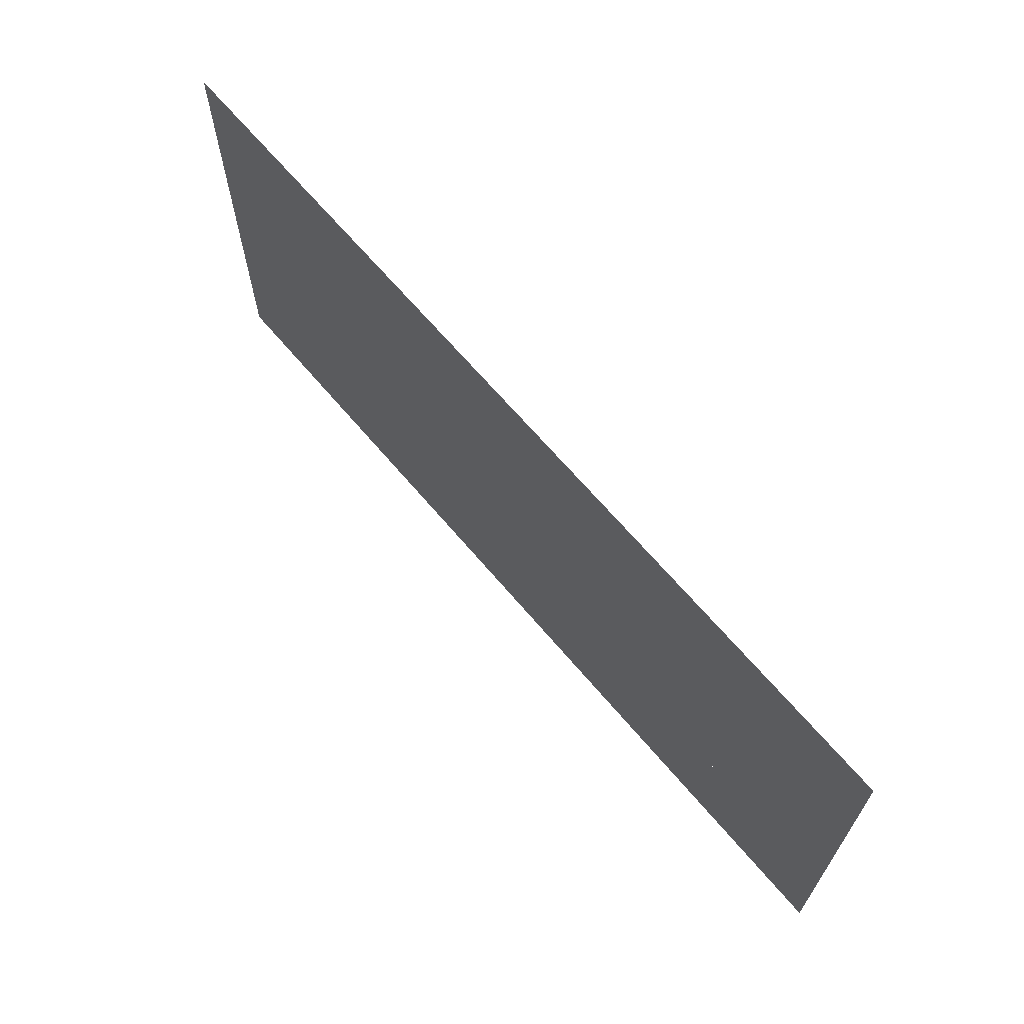
<metadata>
{"format":"obj","ext":"obj","renderer":"f3d","projection":"perspective","resolution":1024,"background":"white","views":[{"elev":66.3,"azim":-130.2,"up":"+Y"}]}
</metadata>
<code>
g LibraryWallFullV2
v 10 -3.576e-07 0
v 8.571 1.067 2.172e-07
v 8.571 -3.576e-07 0
v 10 1.067 2.172e-07
v 10 1.067 2.172e-07
v 8.571 1.933 4.345e-07
v 8.571 1.067 2.172e-07
v 10 1.933 4.345e-07
v 10 1.933 4.345e-07
v 8.571 3 6.517e-07
v 8.571 1.933 4.345e-07
v 10 3 6.517e-07
v 8.571 -3.576e-07 0
v 7.143 1.067 2.172e-07
v 7.143 -3.576e-07 0
v 8.571 1.067 2.172e-07
v 8.571 1.067 2.172e-07
v 7.143 1.933 4.345e-07
v 7.143 1.067 2.172e-07
v 8.571 1.933 4.345e-07
v 8.571 1.933 4.345e-07
v 7.143 3 6.517e-07
v 7.143 1.933 4.345e-07
v 8.571 3 6.517e-07
v 7.143 -3.576e-07 0
v 5.714 1.067 2.172e-07
v 5.714 -3.576e-07 0
v 7.143 1.067 2.172e-07
v 7.143 1.067 2.172e-07
v 5.714 1.933 4.345e-07
v 5.714 1.067 2.172e-07
v 7.143 1.933 4.345e-07
v 7.143 1.933 4.345e-07
v 5.714 3 6.517e-07
v 5.714 1.933 4.345e-07
v 7.143 3 6.517e-07
v 5.714 -3.576e-07 0
v 4.286 1.067 2.172e-07
v 4.286 -3.576e-07 0
v 5.714 1.067 2.172e-07
v 5.714 1.067 2.172e-07
v 4.286 1.933 4.345e-07
v 4.286 1.067 2.172e-07
v 5.714 1.933 4.345e-07
v 5.714 1.933 4.345e-07
v 4.286 3 8.146e-07
v 4.286 1.933 4.345e-07
v 5.714 3 6.517e-07
v 4.286 -3.576e-07 0
v 2.857 1.067 2.172e-07
v 2.857 -3.576e-07 0
v 4.286 1.067 2.172e-07
v 4.286 1.067 2.172e-07
v 2.857 1.933 4.345e-07
v 2.857 1.067 2.172e-07
v 4.286 1.933 4.345e-07
v 4.286 1.933 4.345e-07
v 2.857 3 6.517e-07
v 2.857 1.933 4.345e-07
v 4.286 3 8.146e-07
v 2.857 -3.576e-07 0
v 1.429 1.067 2.172e-07
v 1.429 -3.576e-07 0
v 2.857 1.067 2.172e-07
v 2.857 1.067 2.172e-07
v 1.429 1.933 4.345e-07
v 1.429 1.067 2.172e-07
v 2.857 1.933 4.345e-07
v 2.857 1.933 4.345e-07
v 1.429 3 6.517e-07
v 1.429 1.933 4.345e-07
v 2.857 3 6.517e-07
v 1.429 -3.576e-07 0
v 0.0001688 1.067 2.172e-07
v 0.0001688 -3.576e-07 0
v 1.429 1.067 2.172e-07
v 1.429 1.067 2.172e-07
v 0.0001688 1.933 4.345e-07
v 0.0001688 1.067 2.172e-07
v 1.429 1.933 4.345e-07
v 1.429 1.933 4.345e-07
v 0.0001688 3 6.517e-07
v 0.0001688 1.933 4.345e-07
v 1.429 3 6.517e-07
v 0.0001688 -3.576e-07 0
v -1.428 1.067 2.172e-07
v -1.428 -2.384e-07 0
v 0.0001688 1.067 2.172e-07
v 0.0001688 1.067 2.172e-07
v -1.428 1.933 4.345e-07
v -1.428 1.067 2.172e-07
v 0.0001688 1.933 4.345e-07
v 0.0001688 1.933 4.345e-07
v -1.429 3 8.146e-07
v -1.428 1.933 4.345e-07
v 0.0001688 3 6.517e-07
v -1.428 -2.384e-07 0
v -2.857 1.067 2.172e-07
v -2.857 -2.384e-07 0
v -1.428 1.067 2.172e-07
v -1.428 1.067 2.172e-07
v -2.857 1.933 4.345e-07
v -2.857 1.067 2.172e-07
v -1.428 1.933 4.345e-07
v -1.428 1.933 4.345e-07
v -2.857 3 6.517e-07
v -2.857 1.933 4.345e-07
v -1.429 3 8.146e-07
v -2.857 -2.384e-07 0
v -4.285 1.067 2.172e-07
v -4.285 -3.576e-07 0
v -2.857 1.067 2.172e-07
v -2.857 1.067 2.172e-07
v -4.285 1.933 4.345e-07
v -4.285 1.067 2.172e-07
v -2.857 1.933 4.345e-07
v -2.857 1.933 4.345e-07
v -4.285 3 6.517e-07
v -4.285 1.933 4.345e-07
v -2.857 3 6.517e-07
v -4.285 -3.576e-07 0
v -5.714 1.067 2.172e-07
v -5.714 -3.576e-07 0
v -4.285 1.067 2.172e-07
v -4.285 1.067 2.172e-07
v -5.714 1.933 4.345e-07
v -5.714 1.067 2.172e-07
v -4.285 1.933 4.345e-07
v -4.285 1.933 4.345e-07
v -5.714 3 6.517e-07
v -5.714 1.933 4.345e-07
v -4.285 3 6.517e-07
v -5.714 -3.576e-07 0
v -7.143 1.067 2.172e-07
v -7.143 -3.576e-07 0
v -5.714 1.067 2.172e-07
v -5.714 1.067 2.172e-07
v -7.143 1.933 4.345e-07
v -7.143 1.067 2.172e-07
v -5.714 1.933 4.345e-07
v -5.714 1.933 4.345e-07
v -7.143 3 6.517e-07
v -7.143 1.933 4.345e-07
v -5.714 3 6.517e-07
v 10 4 9.775e-07
v 9.048 5 8.146e-07
v 9.048 4 9.775e-07
v 10 5 8.146e-07
v 9.048 6 9.775e-07
v 10 6 9.775e-07
v 9.048 4 9.775e-07
v 8.095 5 8.146e-07
v 8.095 4 9.775e-07
v 9.048 5 8.146e-07
v 8.095 6 9.775e-07
v 9.048 6 9.775e-07
v 8.095 4 9.775e-07
v 7.143 5 8.146e-07
v 7.143 4 9.775e-07
v 8.095 5 8.146e-07
v 7.143 6 9.775e-07
v 8.095 6 9.775e-07
v 7.143 4 9.775e-07
v 6.19 5 8.146e-07
v 6.19 4 9.775e-07
v 7.143 5 8.146e-07
v 6.19 6 9.775e-07
v 7.143 6 9.775e-07
v 6.19 4 9.775e-07
v 5.238 5 8.146e-07
v 5.238 4 9.775e-07
v 6.19 5 8.146e-07
v 5.238 6 9.775e-07
v 6.19 6 9.775e-07
v 5.238 4 9.775e-07
v 4.286 5 8.146e-07
v 4.286 4 9.775e-07
v 5.238 5 8.146e-07
v 4.286 6 9.775e-07
v 5.238 6 9.775e-07
v 4.286 4 9.775e-07
v 3.333 5 8.146e-07
v 3.333 4 9.775e-07
v 4.286 5 8.146e-07
v 3.333 6 9.775e-07
v 4.286 6 9.775e-07
v 3.333 4 9.775e-07
v 2.381 5 8.146e-07
v 2.381 4 9.775e-07
v 3.333 5 8.146e-07
v 2.381 6 9.775e-07
v 3.333 6 9.775e-07
v 2.381 4 9.775e-07
v 1.429 5 8.146e-07
v 1.429 4 9.775e-07
v 2.381 5 8.146e-07
v 1.429 6 9.775e-07
v 2.381 6 9.775e-07
v 1.429 4 9.775e-07
v 0.4762 5 8.146e-07
v 0.4762 4 9.775e-07
v 1.429 5 8.146e-07
v 0.4762 6 9.775e-07
v 1.429 6 9.775e-07
v 0.4762 4 9.775e-07
v -0.4762 5 8.146e-07
v -0.4762 4 6.517e-07
v 0.4762 5 8.146e-07
v -0.4762 6 9.775e-07
v 0.4762 6 9.775e-07
v -0.4762 4 6.517e-07
v -1.429 5 8.146e-07
v -1.429 4 9.775e-07
v -0.4762 5 8.146e-07
v -1.429 6 9.775e-07
v -0.4762 6 9.775e-07
v -1.429 4 9.775e-07
v -2.381 5 8.146e-07
v -2.381 4 9.775e-07
v -1.429 5 8.146e-07
v -2.381 6 9.775e-07
v -1.429 6 9.775e-07
v -2.381 4 9.775e-07
v -3.333 5 8.146e-07
v -3.333 4 9.775e-07
v -2.381 5 8.146e-07
v -3.333 6 9.775e-07
v -2.381 6 9.775e-07
v -3.333 4 9.775e-07
v -4.286 5 8.146e-07
v -4.286 4 9.775e-07
v -3.333 5 8.146e-07
v -4.286 6 9.775e-07
v -3.333 6 9.775e-07
v -4.286 4 9.775e-07
v -5.238 5 8.146e-07
v -5.238 4 9.775e-07
v -4.286 5 8.146e-07
v -5.238 6 9.775e-07
v -4.286 6 9.775e-07
v -5.238 4 9.775e-07
v -6.19 5 8.146e-07
v -6.19 4 9.775e-07
v -5.238 5 8.146e-07
v -6.19 6 9.775e-07
v -5.238 6 9.775e-07
v -6.19 4 9.775e-07
v -7.143 5 8.146e-07
v -7.143 4 9.775e-07
v -6.19 5 8.146e-07
v -7.143 6 9.775e-07
v -6.19 6 9.775e-07
v -7.143 4 9.775e-07
v -8.095 5 8.146e-07
v -8.095 4 9.775e-07
v -7.143 5 8.146e-07
v -8.095 6 9.775e-07
v -7.143 6 9.775e-07
v -8.095 4 9.775e-07
v -9.048 5 8.146e-07
v -9.048 4 9.775e-07
v -8.095 5 8.146e-07
v -9.048 6 9.775e-07
v -8.095 6 9.775e-07
v -9.048 4 9.775e-07
v -10 5 8.146e-07
v -10 4 9.775e-07
v -9.048 5 8.146e-07
v -10 6 9.775e-07
v -9.048 6 9.775e-07
v 10 8 1.303e-06
v 9.048 9 1.466e-06
v 9.048 8 1.303e-06
v 10 9 1.466e-06
v 9.048 10 1.629e-06
v 10 10 1.629e-06
v 9.048 8 1.303e-06
v 8.095 9 1.466e-06
v 8.095 8 1.303e-06
v 9.048 9 1.466e-06
v 8.095 10 1.629e-06
v 9.048 10 1.629e-06
v 8.095 8 1.303e-06
v 7.143 9 1.466e-06
v 7.143 8 1.303e-06
v 8.095 9 1.466e-06
v 7.143 10 1.629e-06
v 8.095 10 1.629e-06
v 7.143 8 1.303e-06
v 6.19 9 1.466e-06
v 6.19 8 1.303e-06
v 7.143 9 1.466e-06
v 6.19 10 1.629e-06
v 7.143 10 1.629e-06
v 6.19 8 1.303e-06
v 5.238 9 1.466e-06
v 5.238 8 1.303e-06
v 6.19 9 1.466e-06
v 5.238 10 1.629e-06
v 6.19 10 1.629e-06
v 5.238 8 1.303e-06
v 4.286 9 1.466e-06
v 4.286 8 1.303e-06
v 5.238 9 1.466e-06
v 4.286 10 1.629e-06
v 5.238 10 1.629e-06
v 4.286 8 1.303e-06
v 3.333 9 1.466e-06
v 3.333 8 1.303e-06
v 4.286 9 1.466e-06
v 3.333 10 1.629e-06
v 4.286 10 1.629e-06
v 3.333 8 1.303e-06
v 2.381 9 1.466e-06
v 2.381 8 1.303e-06
v 3.333 9 1.466e-06
v 2.381 10 1.629e-06
v 3.333 10 1.629e-06
v 2.381 8 1.303e-06
v 1.429 9 1.466e-06
v 1.429 8 1.303e-06
v 2.381 9 1.466e-06
v 1.429 10 1.629e-06
v 2.381 10 1.629e-06
v 1.429 8 1.303e-06
v 0.4762 9 1.466e-06
v 0.4762 8 1.303e-06
v 1.429 9 1.466e-06
v 0.4762 10 1.629e-06
v 1.429 10 1.629e-06
v 0.4762 8 1.303e-06
v -0.4762 9 1.466e-06
v -0.4762 8 1.303e-06
v 0.4762 9 1.466e-06
v -0.4762 10 1.629e-06
v 0.4762 10 1.629e-06
v -0.4762 8 1.303e-06
v -1.429 9 1.466e-06
v -1.429 8 1.303e-06
v -0.4762 9 1.466e-06
v -1.429 10 1.629e-06
v -0.4762 10 1.629e-06
v -1.429 8 1.303e-06
v -2.381 9 1.466e-06
v -2.381 8 1.303e-06
v -1.429 9 1.466e-06
v -2.381 10 1.629e-06
v -1.429 10 1.629e-06
v -2.381 8 1.303e-06
v -3.333 9 1.466e-06
v -3.333 8 1.303e-06
v -2.381 9 1.466e-06
v -3.333 10 1.629e-06
v -2.381 10 1.629e-06
v -3.333 8 1.303e-06
v -4.286 9 1.466e-06
v -4.286 8 1.303e-06
v -3.333 9 1.466e-06
v -4.286 10 1.629e-06
v -3.333 10 1.629e-06
v -4.286 8 1.303e-06
v -5.238 9 1.466e-06
v -5.238 8 1.303e-06
v -4.286 9 1.466e-06
v -5.238 10 1.629e-06
v -4.286 10 1.629e-06
v -5.238 8 1.303e-06
v -6.19 9 1.466e-06
v -6.19 8 1.303e-06
v -5.238 9 1.466e-06
v -6.19 10 1.629e-06
v -5.238 10 1.629e-06
v -6.19 8 1.303e-06
v -7.143 9 1.466e-06
v -7.143 8 1.303e-06
v -6.19 9 1.466e-06
v -7.143 10 1.629e-06
v -6.19 10 1.629e-06
v -7.143 8 1.303e-06
v -8.095 9 1.466e-06
v -8.095 8 1.303e-06
v -7.143 9 1.466e-06
v -8.095 10 1.629e-06
v -7.143 10 1.629e-06
v -8.095 8 1.303e-06
v -9.048 9 1.466e-06
v -9.048 8 1.303e-06
v -8.095 9 1.466e-06
v -9.048 10 1.629e-06
v -8.095 10 1.629e-06
v -9.048 8 1.303e-06
v -10 9 1.466e-06
v -10 8 1.303e-06
v -9.048 9 1.466e-06
v -10 10 1.629e-06
v -9.048 10 1.629e-06
v 10 6 9.775e-07
v 9.048 7 1.14e-06
v 9.048 6 9.775e-07
v 10 7 1.14e-06
v 9.048 8 1.303e-06
v 10 8 1.303e-06
v 9.048 6 9.775e-07
v 8.095 7 1.14e-06
v 8.095 6 9.775e-07
v 9.048 7 1.14e-06
v 8.095 8 1.303e-06
v 9.048 8 1.303e-06
v 8.095 6 9.775e-07
v 7.143 7 1.14e-06
v 7.143 6 9.775e-07
v 8.095 7 1.14e-06
v 7.143 8 1.303e-06
v 8.095 8 1.303e-06
v 7.143 6 9.775e-07
v 6.19 7 1.14e-06
v 6.19 6 9.775e-07
v 7.143 7 1.14e-06
v 6.19 8 1.303e-06
v 7.143 8 1.303e-06
v 6.19 6 9.775e-07
v 5.238 7 1.14e-06
v 5.238 6 9.775e-07
v 6.19 7 1.14e-06
v 5.238 8 1.303e-06
v 6.19 8 1.303e-06
v 5.238 6 9.775e-07
v 4.286 7 1.14e-06
v 4.286 6 9.775e-07
v 5.238 7 1.14e-06
v 4.286 8 1.303e-06
v 5.238 8 1.303e-06
v 4.286 6 9.775e-07
v 3.333 7 1.14e-06
v 3.333 6 9.775e-07
v 4.286 7 1.14e-06
v 3.333 8 1.303e-06
v 4.286 8 1.303e-06
v 3.333 6 9.775e-07
v 2.381 7 1.14e-06
v 2.381 6 9.775e-07
v 3.333 7 1.14e-06
v 2.381 8 1.303e-06
v 3.333 8 1.303e-06
v 2.381 6 9.775e-07
v 1.429 7 1.14e-06
v 1.429 6 9.775e-07
v 2.381 7 1.14e-06
v 1.429 8 1.303e-06
v 2.381 8 1.303e-06
v 1.429 6 9.775e-07
v 0.4762 7 1.14e-06
v 0.4762 6 9.775e-07
v 1.429 7 1.14e-06
v 0.4762 8 1.303e-06
v 1.429 8 1.303e-06
v 0.4762 6 9.775e-07
v -0.4762 7 1.14e-06
v -0.4762 6 9.775e-07
v 0.4762 7 1.14e-06
v -0.4762 8 1.303e-06
v 0.4762 8 1.303e-06
v -0.4762 6 9.775e-07
v -1.429 7 1.14e-06
v -1.429 6 9.775e-07
v -0.4762 7 1.14e-06
v -1.429 8 1.303e-06
v -0.4762 8 1.303e-06
v -1.429 6 9.775e-07
v -2.381 7 1.14e-06
v -2.381 6 9.775e-07
v -1.429 7 1.14e-06
v -2.381 8 1.303e-06
v -1.429 8 1.303e-06
v -2.381 6 9.775e-07
v -3.333 7 1.14e-06
v -3.333 6 9.775e-07
v -2.381 7 1.14e-06
v -3.333 8 1.303e-06
v -2.381 8 1.303e-06
v -3.333 6 9.775e-07
v -4.286 7 1.14e-06
v -4.286 6 9.775e-07
v -3.333 7 1.14e-06
v -4.286 8 1.303e-06
v -3.333 8 1.303e-06
v -4.286 6 9.775e-07
v -5.238 7 1.14e-06
v -5.238 6 9.775e-07
v -4.286 7 1.14e-06
v -5.238 8 1.303e-06
v -4.286 8 1.303e-06
v -5.238 6 9.775e-07
v -6.19 7 1.14e-06
v -6.19 6 9.775e-07
v -5.238 7 1.14e-06
v -6.19 8 1.303e-06
v -5.238 8 1.303e-06
v -6.19 6 9.775e-07
v -7.143 7 1.14e-06
v -7.143 6 9.775e-07
v -6.19 7 1.14e-06
v -7.143 8 1.303e-06
v -6.19 8 1.303e-06
v -7.143 6 9.775e-07
v -8.095 7 1.14e-06
v -8.095 6 9.775e-07
v -7.143 7 1.14e-06
v -8.095 8 1.303e-06
v -7.143 8 1.303e-06
v -8.095 6 9.775e-07
v -9.048 7 1.14e-06
v -9.048 6 9.775e-07
v -8.095 7 1.14e-06
v -9.048 8 1.303e-06
v -8.095 8 1.303e-06
v -9.048 6 9.775e-07
v -10 7 1.14e-06
v -10 6 9.775e-07
v -9.048 7 1.14e-06
v -10 8 1.303e-06
v -9.048 8 1.303e-06
v 10 3 6.517e-07
v 9.048 4 9.775e-07
v 9.048 3 8.146e-07
v 10 4 9.775e-07
v 9.048 3 8.146e-07
v 8.095 4 9.775e-07
v 8.095 3 8.146e-07
v 9.048 4 9.775e-07
v 8.095 3 8.146e-07
v 7.143 4 9.775e-07
v 7.143 3 6.517e-07
v 8.095 4 9.775e-07
v 7.143 3 6.517e-07
v 6.19 4 9.775e-07
v 6.19 3 8.146e-07
v 7.143 4 9.775e-07
v 6.19 3 8.146e-07
v 5.238 4 9.775e-07
v 5.238 3 8.146e-07
v 6.19 4 9.775e-07
v 5.238 3 8.146e-07
v 4.286 4 9.775e-07
v 4.286 3 8.146e-07
v 5.238 4 9.775e-07
v 4.286 3 8.146e-07
v 3.333 4 9.775e-07
v 3.333 3 8.146e-07
v 4.286 4 9.775e-07
v 3.333 3 8.146e-07
v 2.381 4 9.775e-07
v 2.381 3 8.146e-07
v 3.333 4 9.775e-07
v 2.381 3 8.146e-07
v 1.429 4 9.775e-07
v 1.429 3 6.517e-07
v 2.381 4 9.775e-07
v 1.429 3 6.517e-07
v 0.4762 4 9.775e-07
v 0.4762 3 8.146e-07
v 1.429 4 9.775e-07
v 0.4762 3 8.146e-07
v -0.4762 4 6.517e-07
v -0.4762 3 8.146e-07
v 0.4762 4 9.775e-07
v -0.4762 3 8.146e-07
v -1.429 4 9.775e-07
v -1.429 3 8.146e-07
v -0.4762 4 6.517e-07
v -1.429 3 8.146e-07
v -2.381 4 9.775e-07
v -2.381 3 8.146e-07
v -1.429 4 9.775e-07
v -2.381 3 8.146e-07
v -3.333 4 9.775e-07
v -3.333 3 8.146e-07
v -2.381 4 9.775e-07
v -3.333 3 8.146e-07
v -4.286 4 9.775e-07
v -4.285 3 6.517e-07
v -3.333 4 9.775e-07
v -4.285 3 6.517e-07
v -5.238 4 9.775e-07
v -5.238 3 8.146e-07
v -4.286 4 9.775e-07
v -5.238 3 8.146e-07
v -6.19 4 9.775e-07
v -6.19 3 8.146e-07
v -5.238 4 9.775e-07
v -6.19 3 8.146e-07
v -7.143 4 9.775e-07
v -7.143 3 6.517e-07
v -6.19 4 9.775e-07
v -7.143 3 6.517e-07
v -8.095 4 9.775e-07
v -8.095 3 8.146e-07
v -7.143 4 9.775e-07
v -8.095 3 8.146e-07
v -9.048 4 9.775e-07
v -9.048 3 8.146e-07
v -8.095 4 9.775e-07
v -9.048 3 8.146e-07
v -10 4 9.775e-07
v -10 3 8.146e-07
v -9.048 4 9.775e-07
v -7.143 -3.576e-07 0
v -8.572 1.067 2.172e-07
v -8.571 -3.576e-07 0
v -7.143 1.067 2.172e-07
v -7.143 1.067 2.172e-07
v -8.572 1.933 4.345e-07
v -8.572 1.067 2.172e-07
v -7.143 1.933 4.345e-07
v -7.143 1.933 4.345e-07
v -8.572 3 6.517e-07
v -8.572 1.933 4.345e-07
v -7.143 3 6.517e-07
v -8.571 -3.576e-07 0
v -10 1.067 2.172e-07
v -10 -3.576e-07 0
v -8.572 1.067 2.172e-07
v -8.572 1.067 2.172e-07
v -10 1.933 4.345e-07
v -10 1.067 2.172e-07
v -8.572 1.933 4.345e-07
v -8.572 1.933 4.345e-07
v -10 3 8.146e-07
v -10 1.933 4.345e-07
v -8.572 3 6.517e-07
g LibraryWallFullV2_0
f 3 2 1
f 4 1 2
f 7 6 5
f 8 5 6
f 11 10 9
f 12 9 10
f 15 14 13
f 16 13 14
f 19 18 17
f 20 17 18
f 23 22 21
f 24 21 22
f 27 26 25
f 28 25 26
f 31 30 29
f 32 29 30
f 35 34 33
f 36 33 34
f 39 38 37
f 40 37 38
f 43 42 41
f 44 41 42
f 47 46 45
f 48 45 46
f 51 50 49
f 52 49 50
f 55 54 53
f 56 53 54
f 59 58 57
f 60 57 58
f 63 62 61
f 64 61 62
f 67 66 65
f 68 65 66
f 71 70 69
f 72 69 70
f 75 74 73
f 76 73 74
f 79 78 77
f 80 77 78
f 83 82 81
f 84 81 82
f 87 86 85
f 88 85 86
f 91 90 89
f 92 89 90
f 95 94 93
f 96 93 94
f 99 98 97
f 100 97 98
f 103 102 101
f 104 101 102
f 107 106 105
f 108 105 106
f 111 110 109
f 112 109 110
f 115 114 113
f 116 113 114
f 119 118 117
f 120 117 118
f 123 122 121
f 124 121 122
f 127 126 125
f 128 125 126
f 131 130 129
f 132 129 130
f 135 134 133
f 136 133 134
f 139 138 137
f 140 137 138
f 143 142 141
f 144 141 142
f 147 146 145
f 148 145 146
f 146 149 148
f 150 148 149
f 153 152 151
f 154 151 152
f 152 155 154
f 156 154 155
f 159 158 157
f 160 157 158
f 158 161 160
f 162 160 161
f 165 164 163
f 166 163 164
f 164 167 166
f 168 166 167
f 171 170 169
f 172 169 170
f 170 173 172
f 174 172 173
f 177 176 175
f 178 175 176
f 176 179 178
f 180 178 179
f 183 182 181
f 184 181 182
f 182 185 184
f 186 184 185
f 189 188 187
f 190 187 188
f 188 191 190
f 192 190 191
f 195 194 193
f 196 193 194
f 194 197 196
f 198 196 197
f 201 200 199
f 202 199 200
f 200 203 202
f 204 202 203
f 207 206 205
f 208 205 206
f 206 209 208
f 210 208 209
f 213 212 211
f 214 211 212
f 212 215 214
f 216 214 215
f 219 218 217
f 220 217 218
f 218 221 220
f 222 220 221
f 225 224 223
f 226 223 224
f 224 227 226
f 228 226 227
f 231 230 229
f 232 229 230
f 230 233 232
f 234 232 233
f 237 236 235
f 238 235 236
f 236 239 238
f 240 238 239
f 243 242 241
f 244 241 242
f 242 245 244
f 246 244 245
f 249 248 247
f 250 247 248
f 248 251 250
f 252 250 251
f 255 254 253
f 256 253 254
f 254 257 256
f 258 256 257
f 261 260 259
f 262 259 260
f 260 263 262
f 264 262 263
f 267 266 265
f 268 265 266
f 266 269 268
f 270 268 269
f 273 272 271
f 274 271 272
f 272 275 274
f 276 274 275
f 279 278 277
f 280 277 278
f 278 281 280
f 282 280 281
f 285 284 283
f 286 283 284
f 284 287 286
f 288 286 287
f 291 290 289
f 292 289 290
f 290 293 292
f 294 292 293
f 297 296 295
f 298 295 296
f 296 299 298
f 300 298 299
f 303 302 301
f 304 301 302
f 302 305 304
f 306 304 305
f 309 308 307
f 310 307 308
f 308 311 310
f 312 310 311
f 315 314 313
f 316 313 314
f 314 317 316
f 318 316 317
f 321 320 319
f 322 319 320
f 320 323 322
f 324 322 323
f 327 326 325
f 328 325 326
f 326 329 328
f 330 328 329
f 333 332 331
f 334 331 332
f 332 335 334
f 336 334 335
f 339 338 337
f 340 337 338
f 338 341 340
f 342 340 341
f 345 344 343
f 346 343 344
f 344 347 346
f 348 346 347
f 351 350 349
f 352 349 350
f 350 353 352
f 354 352 353
f 357 356 355
f 358 355 356
f 356 359 358
f 360 358 359
f 363 362 361
f 364 361 362
f 362 365 364
f 366 364 365
f 369 368 367
f 370 367 368
f 368 371 370
f 372 370 371
f 375 374 373
f 376 373 374
f 374 377 376
f 378 376 377
f 381 380 379
f 382 379 380
f 380 383 382
f 384 382 383
f 387 386 385
f 388 385 386
f 386 389 388
f 390 388 389
f 393 392 391
f 394 391 392
f 392 395 394
f 396 394 395
f 399 398 397
f 400 397 398
f 398 401 400
f 402 400 401
f 405 404 403
f 406 403 404
f 404 407 406
f 408 406 407
f 411 410 409
f 412 409 410
f 410 413 412
f 414 412 413
f 417 416 415
f 418 415 416
f 416 419 418
f 420 418 419
f 423 422 421
f 424 421 422
f 422 425 424
f 426 424 425
f 429 428 427
f 430 427 428
f 428 431 430
f 432 430 431
f 435 434 433
f 436 433 434
f 434 437 436
f 438 436 437
f 441 440 439
f 442 439 440
f 440 443 442
f 444 442 443
f 447 446 445
f 448 445 446
f 446 449 448
f 450 448 449
f 453 452 451
f 454 451 452
f 452 455 454
f 456 454 455
f 459 458 457
f 460 457 458
f 458 461 460
f 462 460 461
f 465 464 463
f 466 463 464
f 464 467 466
f 468 466 467
f 471 470 469
f 472 469 470
f 470 473 472
f 474 472 473
f 477 476 475
f 478 475 476
f 476 479 478
f 480 478 479
f 483 482 481
f 484 481 482
f 482 485 484
f 486 484 485
f 489 488 487
f 490 487 488
f 488 491 490
f 492 490 491
f 495 494 493
f 496 493 494
f 494 497 496
f 498 496 497
f 501 500 499
f 502 499 500
f 500 503 502
f 504 502 503
f 507 506 505
f 508 505 506
f 506 509 508
f 510 508 509
f 513 512 511
f 514 511 512
f 512 515 514
f 516 514 515
f 519 518 517
f 520 517 518
f 518 521 520
f 522 520 521
f 525 524 523
f 526 523 524
f 529 528 527
f 530 527 528
f 533 532 531
f 534 531 532
f 537 536 535
f 538 535 536
f 541 540 539
f 542 539 540
f 545 544 543
f 546 543 544
f 549 548 547
f 550 547 548
f 553 552 551
f 554 551 552
f 557 556 555
f 558 555 556
f 561 560 559
f 562 559 560
f 565 564 563
f 566 563 564
f 569 568 567
f 570 567 568
f 573 572 571
f 574 571 572
f 577 576 575
f 578 575 576
f 581 580 579
f 582 579 580
f 585 584 583
f 586 583 584
f 589 588 587
f 590 587 588
f 593 592 591
f 594 591 592
f 597 596 595
f 598 595 596
f 601 600 599
f 602 599 600
f 605 604 603
f 606 603 604
f 609 608 607
f 610 607 608
f 613 612 611
f 614 611 612
f 617 616 615
f 618 615 616
f 621 620 619
f 622 619 620
f 625 624 623
f 626 623 624
f 629 628 627
f 630 627 628

</code>
